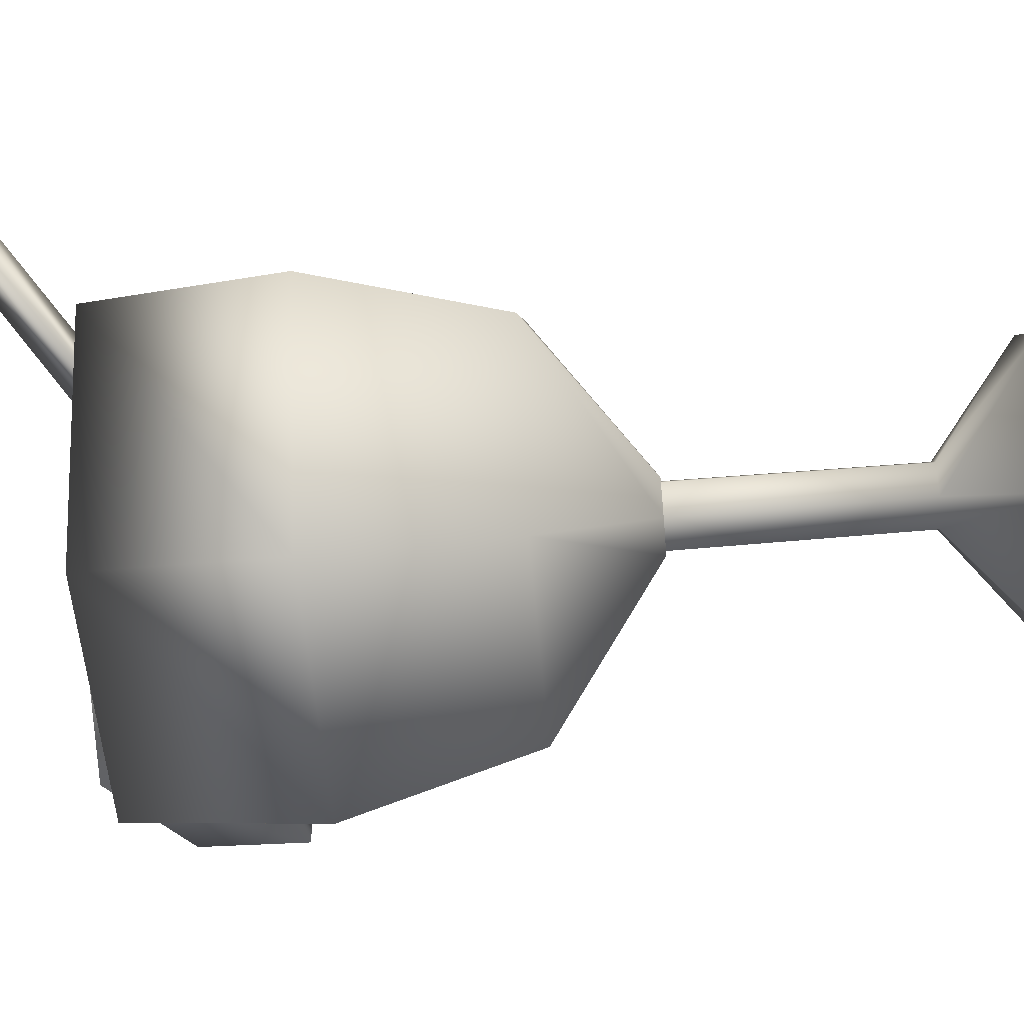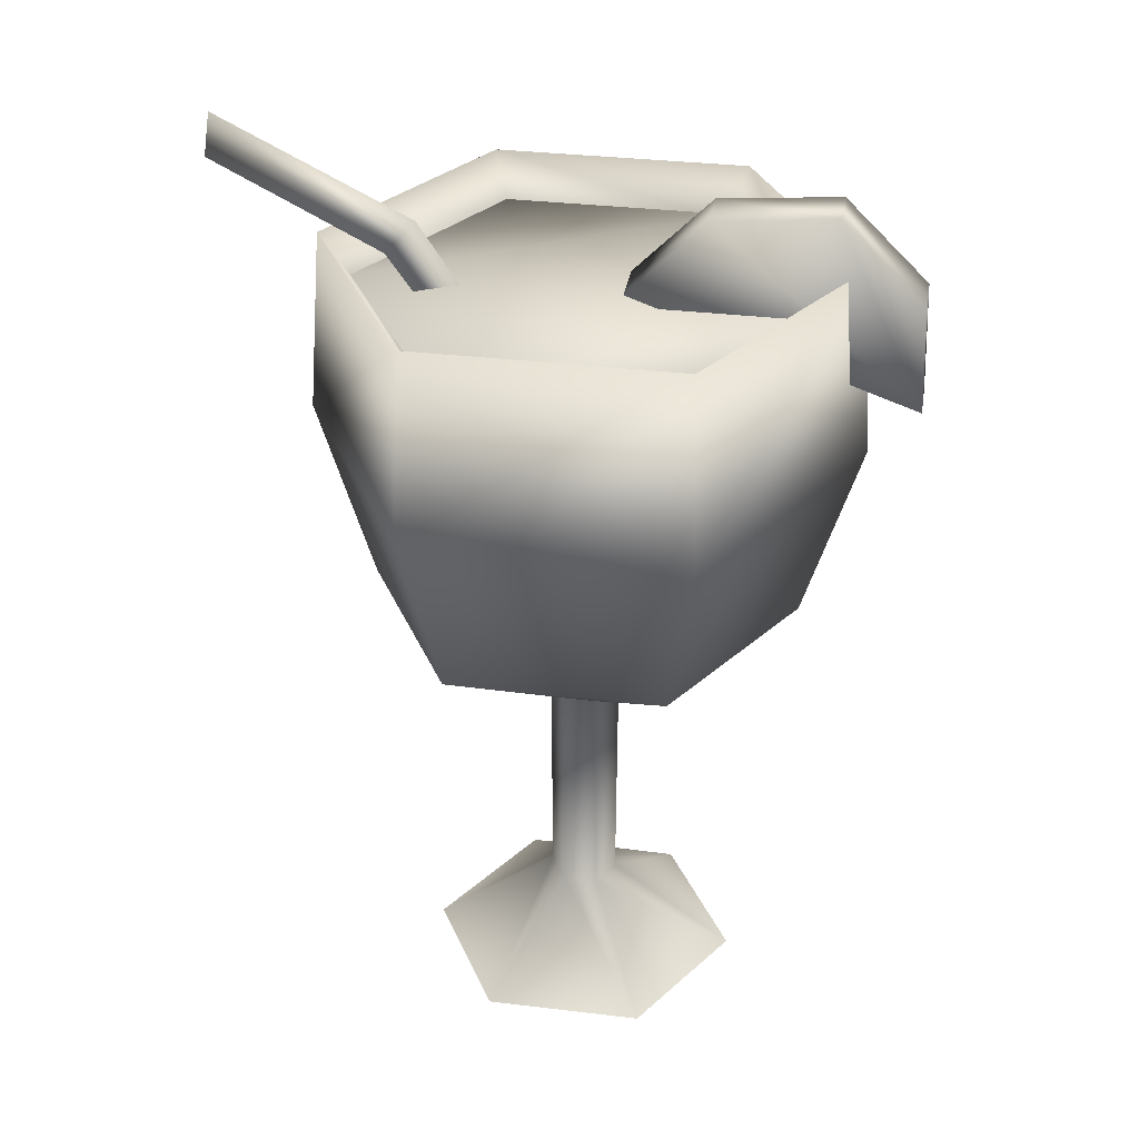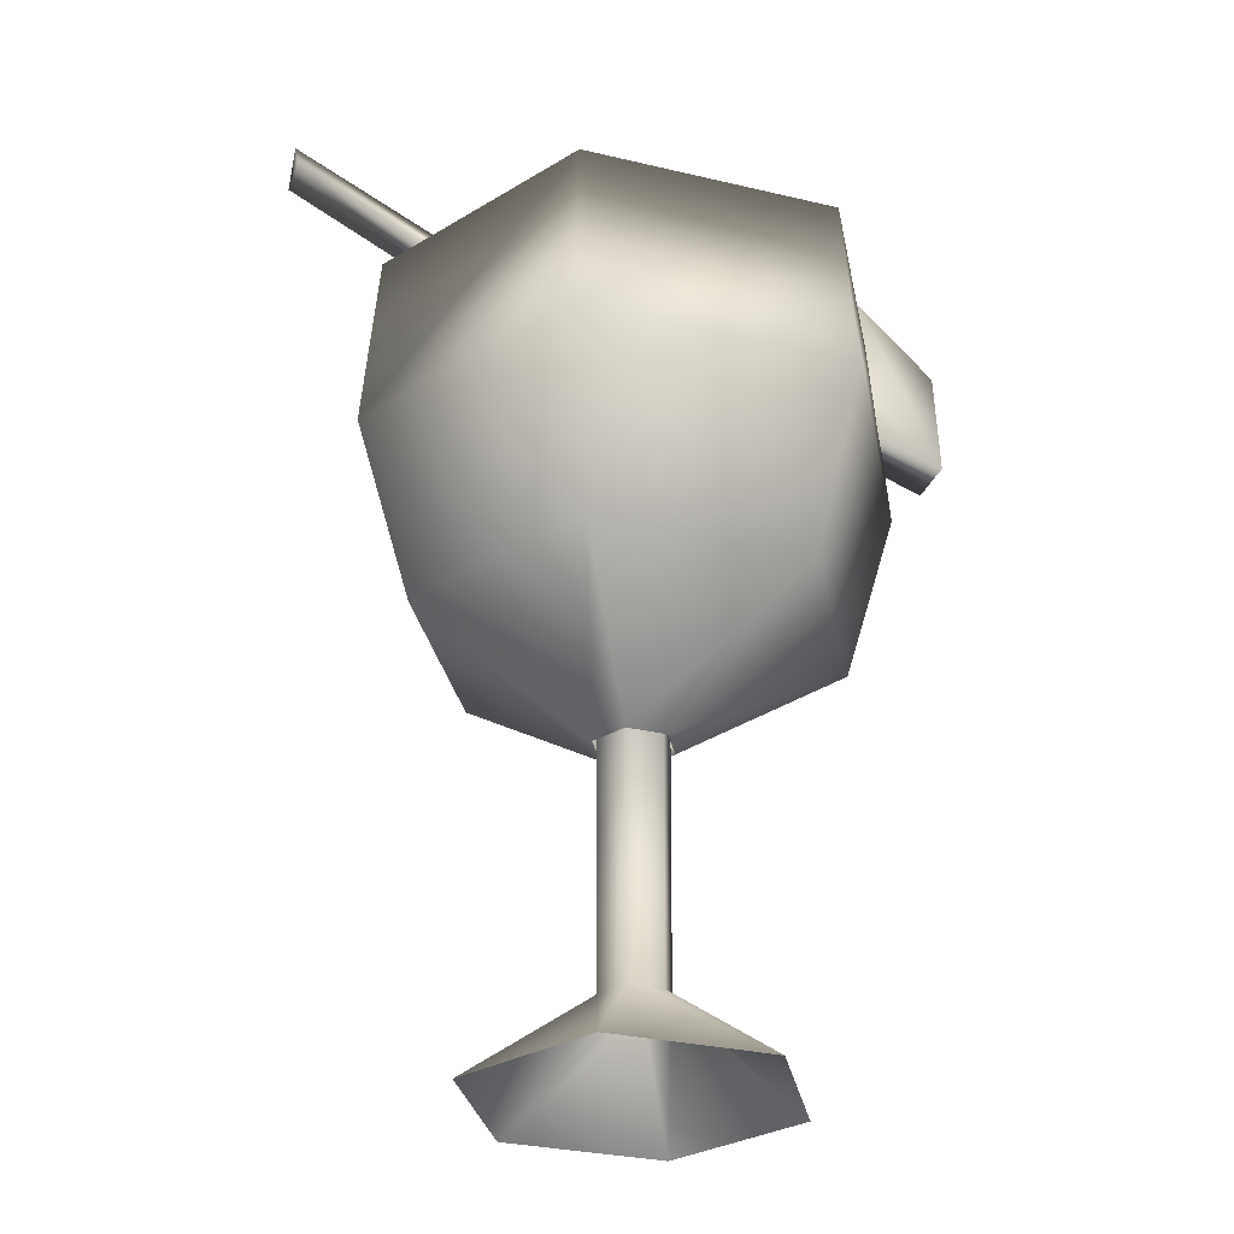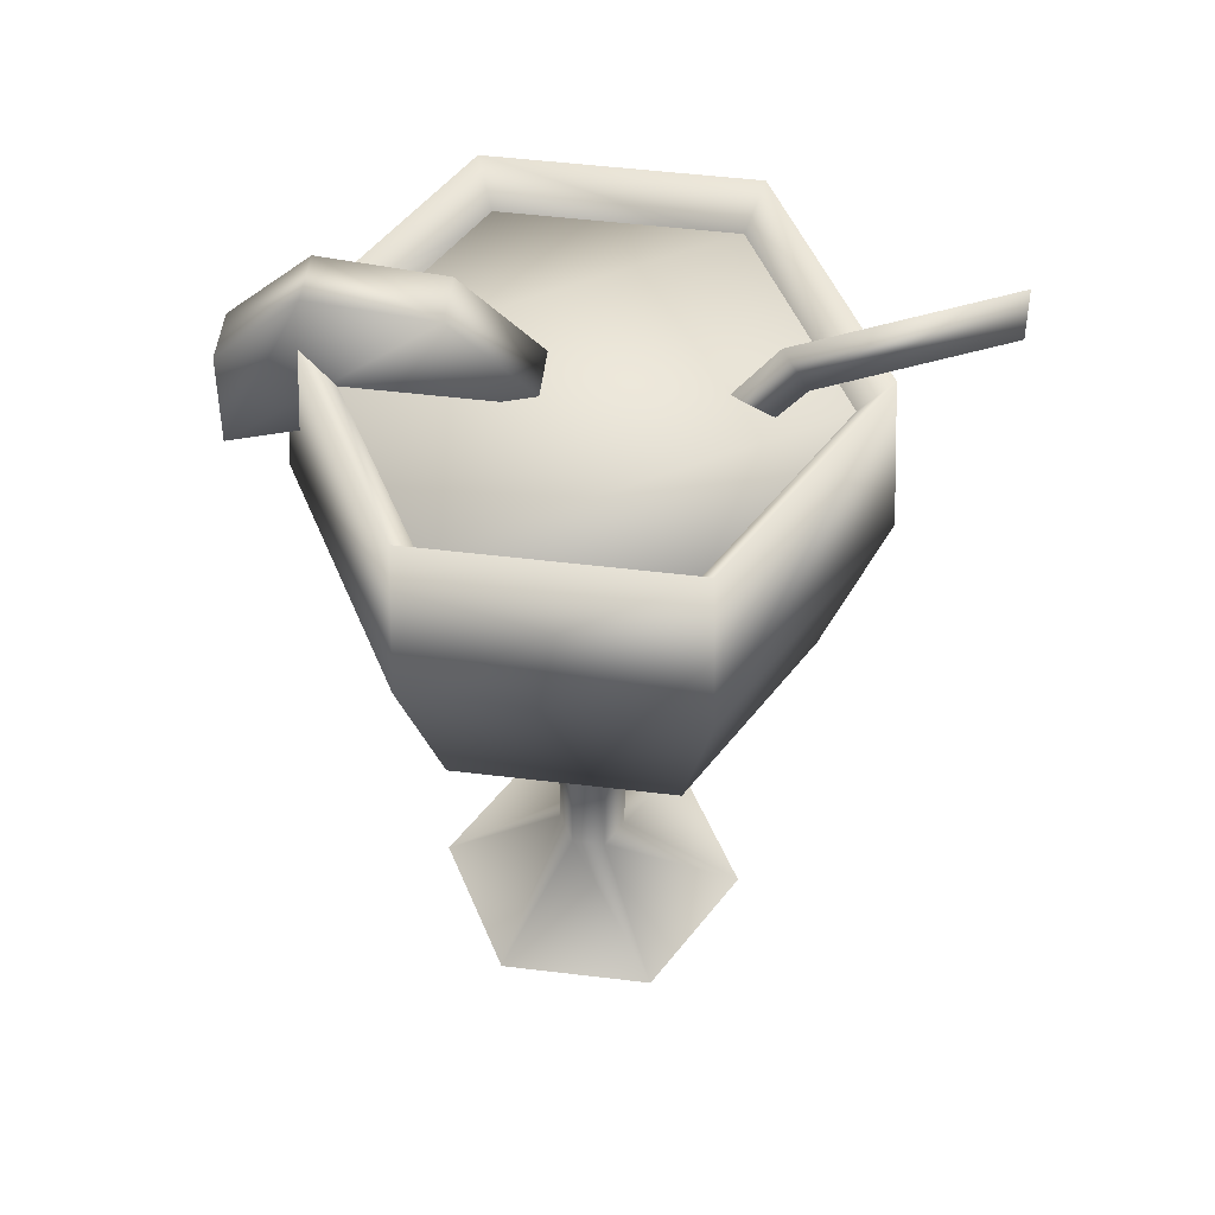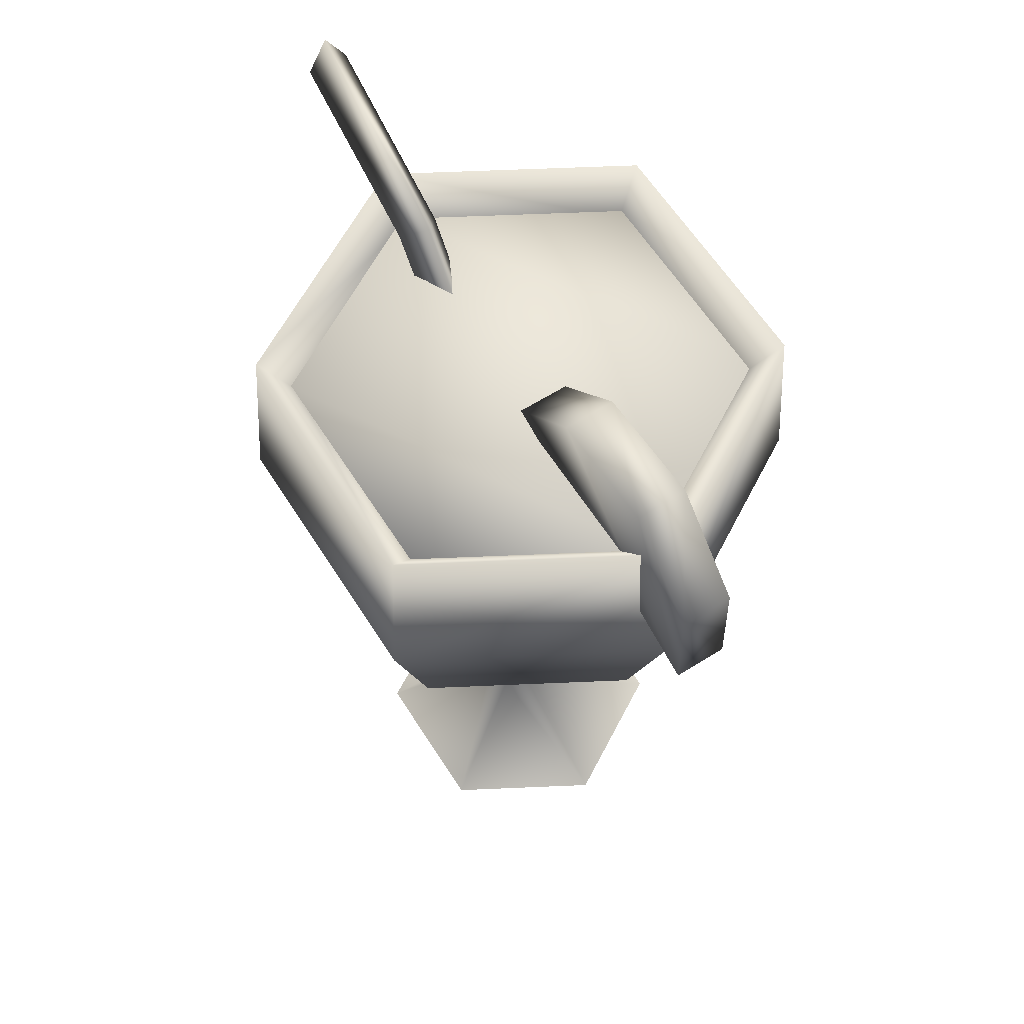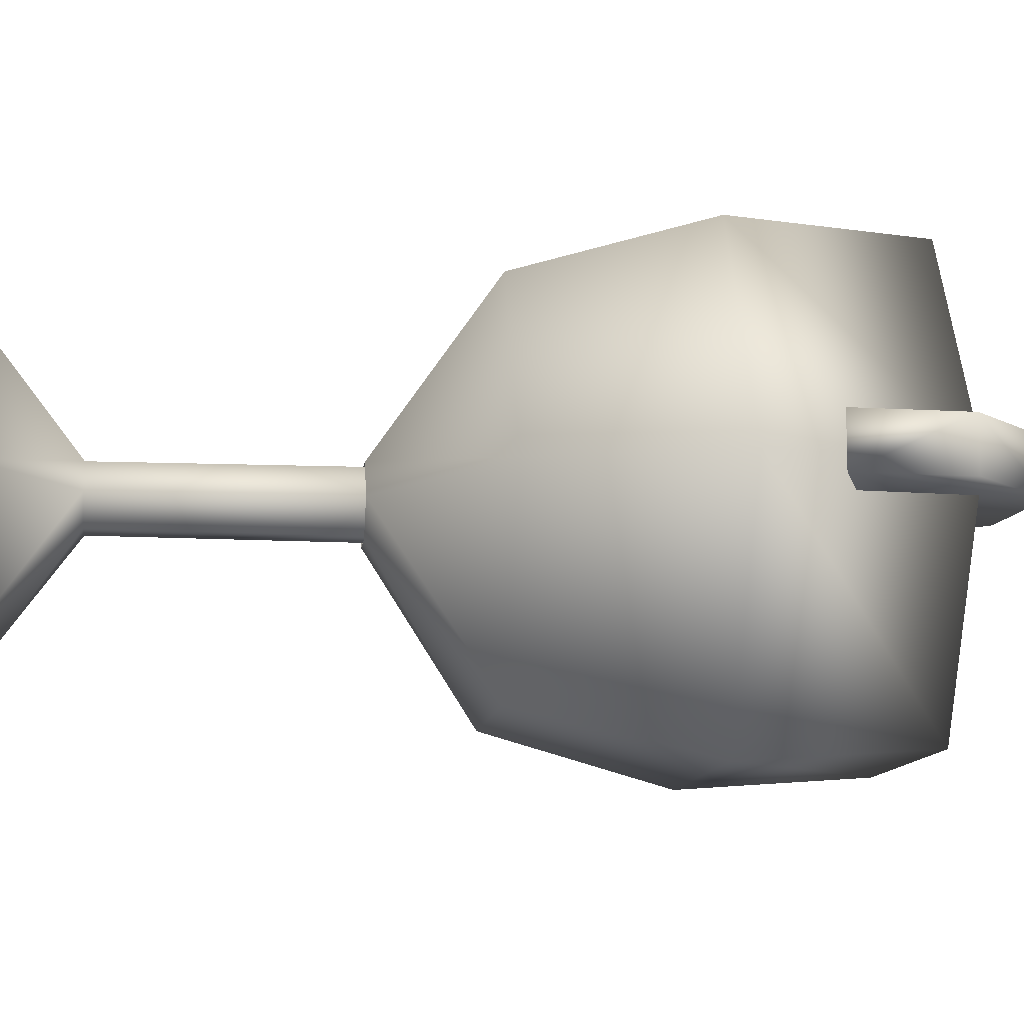
<metadata>
{"format":"obj","ext":"obj","renderer":"f3d","projection":"perspective","resolution":1024,"background":"white","views":[{"elev":-58.1,"azim":-84.9,"up":"+Z"},{"elev":32.7,"azim":9.5,"up":"+Y"},{"elev":-30.5,"azim":-18.9,"up":"+Y"},{"elev":53.1,"azim":-172.7,"up":"+Y"},{"elev":62.1,"azim":57.5,"up":"+Y"},{"elev":-11.0,"azim":83.1,"up":"+Z"}]}
</metadata>
<code>
v 0.009416 0 -0.01357
v 0.01725 0 0
v 0.004953 0.00895 0
v 0.003269 0.00895 -0.002917
v -0.006247 0 -0.01357
v -9.979e-05 0.00895 -0.002917
v 0.003269 0.00895 0.002917
v 0.009416 0 0.01357
v -0.01408 0 0
v -0.006247 0 -0.01357
v -9.979e-05 0.00895 -0.002917
v -0.001784 0.00895 0
v -0.006247 0 0.01357
v -9.979e-05 0.00895 0.002917
v 0.009416 0 0.01357
v 0.003269 0.00895 0.002917
v -0.02091 0.07661 0
v -0.009663 0.07661 -0.01948
v 0.01283 0.07661 -0.01948
v 0.02408 0.07661 0
v -0.009663 0.07661 0.01948
v 0.01283 0.07661 0.01948
v 0.003337 0.03621 -0.003036
v 0.003269 0.00895 -0.002917
v 0.004953 0.00895 0
v 0.005091 0.03621 0
v -0.0001685 0.03621 -0.003036
v -9.979e-05 0.00895 -0.002917
v 0.003269 0.00895 -0.002917
v 0.003337 0.03621 -0.003036
v -0.001922 0.03621 0
v -0.001784 0.00895 0
v -9.979e-05 0.00895 -0.002917
v -0.0001685 0.03621 -0.003036
v -0.0001685 0.03621 0.003036
v -9.979e-05 0.00895 0.002917
v -0.001784 0.00895 0
v -0.001922 0.03621 0
v 0.003337 0.03621 0.003036
v 0.003269 0.00895 0.002917
v -9.979e-05 0.00895 0.002917
v -0.0001685 0.03621 0.003036
v 0.005091 0.03621 0
v 0.004953 0.00895 0
v 0.003269 0.00895 0.002917
v 0.003337 0.03621 0.003036
v 0.01349 0.0624 -0.02062
v 0.01101 0.04608 -0.01632
v 0.02043 0.04608 0
v 0.02539 0.0624 0
v 0.01283 0.07661 -0.01948
v 0.02408 0.07661 0
v 0.005091 0.03621 0
v 0.003337 0.03621 -0.003036
v -0.01032 0.0624 -0.02062
v -0.00784 0.04608 -0.01632
v 0.01101 0.04608 -0.01632
v 0.01349 0.0624 -0.02062
v -0.009663 0.07661 -0.01948
v 0.01283 0.07661 -0.01948
v 0.003337 0.03621 -0.003036
v -0.0001685 0.03621 -0.003036
v -0.02222 0.0624 0
v -0.01726 0.04608 0
v -0.00784 0.04608 -0.01632
v -0.01032 0.0624 -0.02062
v -0.02091 0.07661 0
v -0.009663 0.07661 -0.01948
v -0.0001685 0.03621 -0.003036
v -0.001922 0.03621 0
v -0.01032 0.0624 0.02062
v -0.00784 0.04608 0.01632
v -0.01726 0.04608 0
v -0.02222 0.0624 0
v -0.009663 0.07661 0.01948
v -0.02091 0.07661 0
v -0.001922 0.03621 0
v -0.0001685 0.03621 0.003036
v 0.01349 0.0624 0.02062
v 0.01101 0.04608 0.01632
v -0.00784 0.04608 0.01632
v -0.01032 0.0624 0.02062
v 0.01283 0.07661 0.01948
v -0.009663 0.07661 0.01948
v -0.0001685 0.03621 0.003036
v 0.003337 0.03621 0.003036
v 0.02539 0.0624 0
v 0.02043 0.04608 0
v 0.01101 0.04608 0.01632
v 0.01349 0.0624 0.02062
v 0.02408 0.07661 0
v 0.01283 0.07661 0.01948
v 0.003337 0.03621 0.003036
v 0.005091 0.03621 0
v 0.03307 0.06803 -0.00272
v 0.03307 0.06803 0.00238
v 0.03268 0.07866 0.00238
v 0.03268 0.07866 -0.00272
v 0.02462 0.08657 -0.00272
v 0.02462 0.08657 0.00238
v 0.01294 0.08559 -0.00272
v 0.01294 0.08559 0.00238
v 0.005341 0.07776 0.00238
v 0.005341 0.07776 -0.00272
v 0.02462 0.08657 0.00238
v 0.02462 0.08657 -0.00272
v 0.01294 0.08559 -0.00272
v 0.005341 0.07776 -0.00272
v 0.03307 0.06803 -0.00272
v 0.02462 0.08657 -0.00272
v 0.03268 0.07866 -0.00272
v 0.03268 0.07866 0.00238
v 0.03307 0.06803 0.00238
v 0.02462 0.08657 0.00238
v 0.01294 0.08559 0.00238
v 0.005341 0.07776 0.00238
v 0.005341 0.07776 0.00238
v 0.03307 0.06803 0.00238
v 0.03307 0.06803 -0.00272
v 0.005341 0.07776 -0.00272
v -0.007697 0.06727 -0.001542
v -0.004155 0.06727 0.0005032
v -0.01422 0.08277 0.0005031
v -0.01672 0.08027 -0.001542
v -0.03307 0.0886 -0.001542
v -0.03307 0.09215 0.0005032
v -0.007697 0.06727 0.002549
v -0.007697 0.06727 -0.001542
v -0.01672 0.08027 -0.001542
v -0.01672 0.08027 0.002549
v -0.03307 0.0886 0.002549
v -0.03307 0.0886 -0.001542
v -0.004155 0.06727 0.0005032
v -0.007697 0.06727 0.002549
v -0.01672 0.08027 0.002549
v -0.01422 0.08277 0.0005031
v -0.03307 0.09215 0.0005032
v -0.03307 0.0886 0.002549
v -0.03307 0.0886 -0.001542
v -0.03307 0.09215 0.0005032
v -0.03307 0.0886 0.002549
v 0.01498 0.06234 -0.02321
v 0.02838 0.06234 0
v 0.0228 0.04396 0
v 0.01219 0.04396 -0.01838
v 0.01425 0.08071 -0.02193
v 0.02691 0.08071 0
v 0.005532 0.03284 0
v 0.003558 0.03284 -0.003418
v -0.01181 0.06234 -0.02321
v 0.01498 0.06234 -0.02321
v 0.01219 0.04396 -0.01838
v -0.009025 0.04396 -0.01838
v -0.01108 0.08071 -0.02193
v 0.01425 0.08071 -0.02193
v 0.003558 0.03284 -0.003418
v -0.0003891 0.03284 -0.003418
v -0.02521 0.06234 0
v -0.01181 0.06234 -0.02321
v -0.009025 0.04396 -0.01838
v -0.01964 0.04396 0
v -0.02374 0.08071 0
v -0.01108 0.08071 -0.02193
v -0.0003891 0.03284 -0.003418
v -0.002363 0.03284 0
v -0.01181 0.06234 0.02321
v -0.02521 0.06234 0
v -0.01964 0.04396 0
v -0.009025 0.04396 0.01838
v -0.01108 0.08071 0.02193
v -0.02374 0.08071 0
v -0.002363 0.03284 0
v -0.0003891 0.03284 0.003418
v 0.01498 0.06234 0.02321
v -0.01181 0.06234 0.02321
v -0.009025 0.04396 0.01838
v 0.01219 0.04396 0.01838
v 0.01425 0.08071 0.02193
v -0.01108 0.08071 0.02193
v -0.0003891 0.03284 0.003418
v 0.003558 0.03284 0.003418
v 0.02838 0.06234 0
v 0.01498 0.06234 0.02321
v 0.01219 0.04396 0.01838
v 0.0228 0.04396 0
v 0.02691 0.08071 0
v 0.01425 0.08071 0.02193
v 0.003558 0.03284 0.003418
v 0.005532 0.03284 0
v 0.01425 0.08071 -0.02193
v 0.01253 0.07599 -0.01896
v 0.02347 0.07599 0
v 0.02691 0.08071 0
v 0.01253 0.07599 0.01896
v 0.01425 0.08071 0.02193
v -0.01108 0.08071 -0.02193
v -0.009361 0.07599 -0.01896
v 0.01253 0.07599 -0.01896
v 0.01425 0.08071 -0.02193
v -0.02374 0.08071 0
v -0.02031 0.07599 0
v -0.009361 0.07599 -0.01896
v -0.01108 0.08071 -0.02193
v -0.01108 0.08071 0.02193
v -0.009361 0.07599 0.01896
v 0.01425 0.08071 0.02193
v 0.01253 0.07599 0.01896
v -0.009361 0.07599 0.01896
v -0.01108 0.08071 0.02193
f 3 2 1
f 4 3 1
f 4 1 5
f 6 4 5
f 3 7 2
f 7 8 2
f 11 10 9
f 12 11 9
f 12 9 13
f 14 12 13
f 14 13 15
f 16 14 15
f 19 18 17
f 17 20 19
f 17 21 20
f 21 22 20
f 25 24 23
f 26 25 23
f 29 28 27
f 30 29 27
f 33 32 31
f 34 33 31
f 37 36 35
f 38 37 35
f 41 40 39
f 42 41 39
f 45 44 43
f 46 45 43
f 49 48 47
f 50 49 47
f 50 47 51
f 52 50 51
f 48 49 53
f 54 48 53
f 57 56 55
f 58 57 55
f 58 55 59
f 60 58 59
f 56 57 61
f 62 56 61
f 65 64 63
f 66 65 63
f 66 63 67
f 68 66 67
f 64 65 69
f 70 64 69
f 73 72 71
f 74 73 71
f 74 71 75
f 76 74 75
f 72 73 77
f 78 72 77
f 81 80 79
f 82 81 79
f 82 79 83
f 84 82 83
f 80 81 85
f 86 80 85
f 89 88 87
f 90 89 87
f 90 87 91
f 92 90 91
f 88 89 93
f 94 88 93
f 97 96 95
f 98 97 95
f 97 98 99
f 100 97 99
f 103 102 101
f 104 103 101
f 102 105 101
f 105 106 101
f 109 108 107
f 110 109 107
f 111 109 110
f 114 113 112
f 113 114 115
f 116 113 115
f 119 118 117
f 120 119 117
f 123 122 121
f 124 123 121
f 123 124 125
f 126 123 125
f 129 128 127
f 130 129 127
f 129 130 131
f 132 129 131
f 135 134 133
f 136 135 133
f 135 136 137
f 138 135 137
f 141 140 139
f 144 143 142
f 145 144 142
f 142 143 146
f 143 147 146
f 144 145 148
f 145 149 148
f 152 151 150
f 153 152 150
f 150 151 154
f 151 155 154
f 152 153 156
f 153 157 156
f 160 159 158
f 161 160 158
f 158 159 162
f 159 163 162
f 160 161 164
f 161 165 164
f 168 167 166
f 169 168 166
f 166 167 170
f 167 171 170
f 168 169 172
f 169 173 172
f 176 175 174
f 177 176 174
f 174 175 178
f 175 179 178
f 176 177 180
f 177 181 180
f 184 183 182
f 185 184 182
f 182 183 186
f 183 187 186
f 184 185 188
f 185 189 188
f 192 191 190
f 193 192 190
f 194 192 193
f 195 194 193
f 198 197 196
f 199 198 196
f 202 201 200
f 203 202 200
f 200 201 204
f 201 205 204
f 208 207 206
f 209 208 206

</code>
